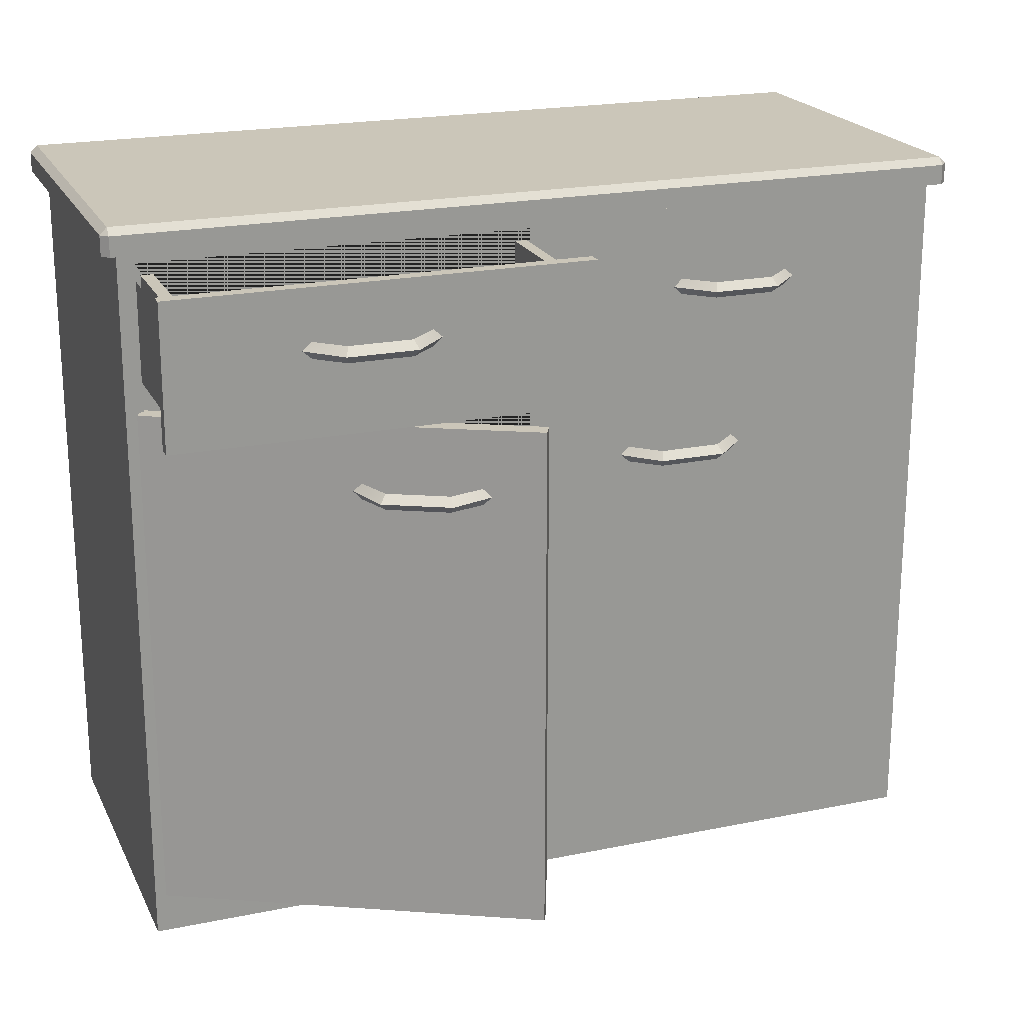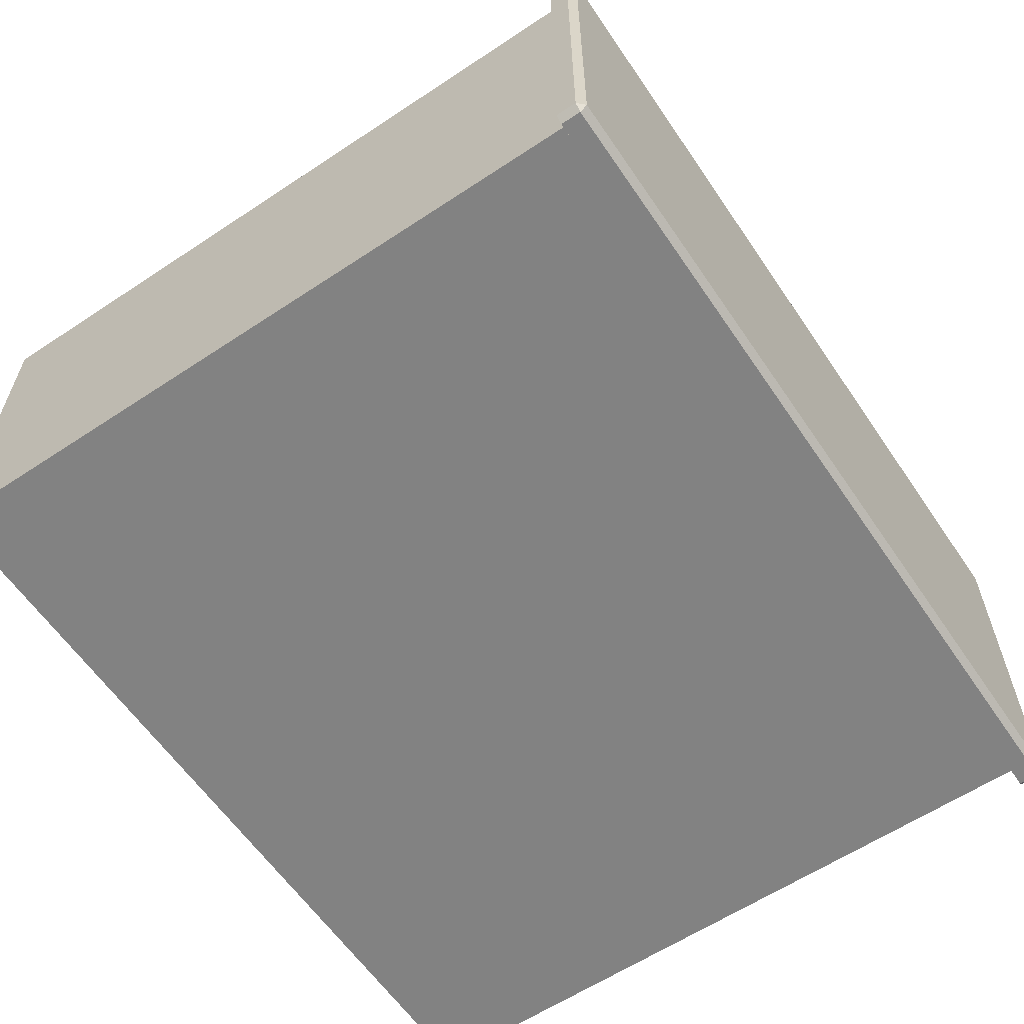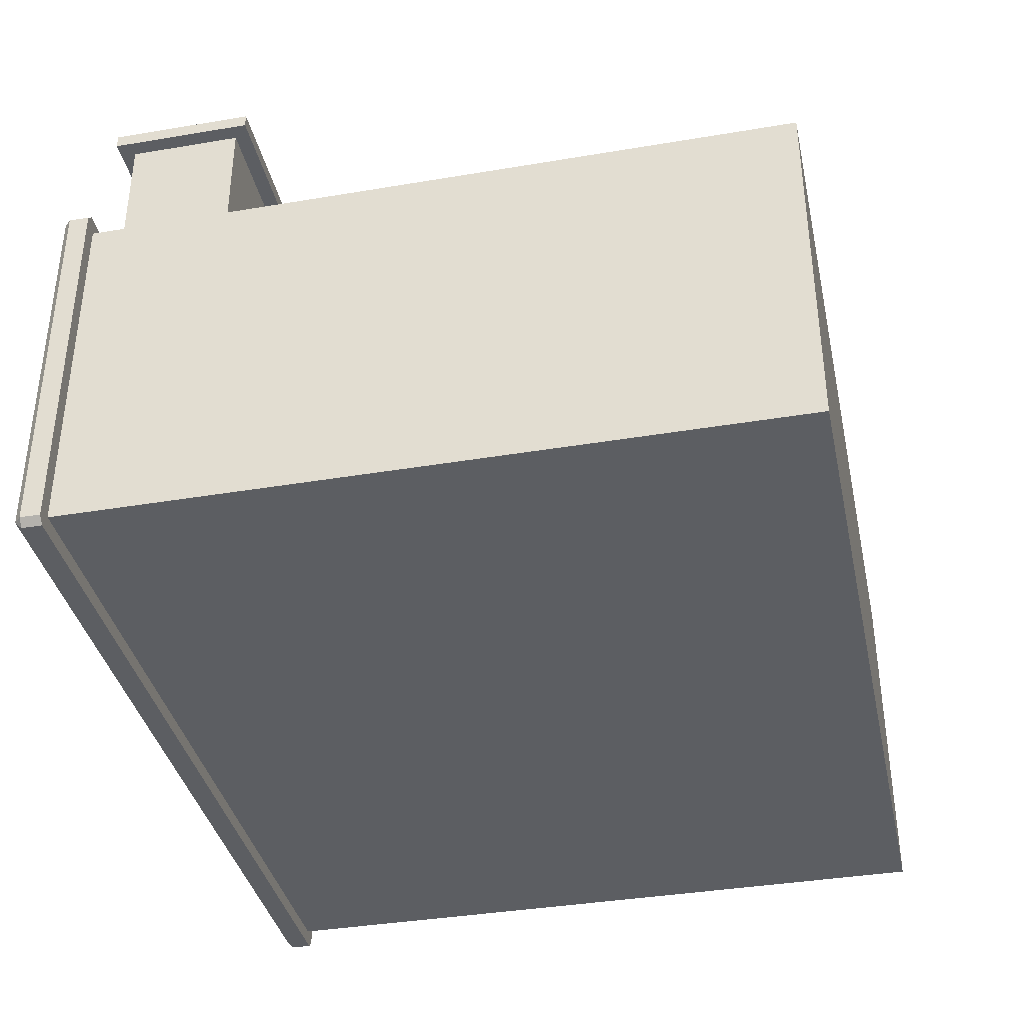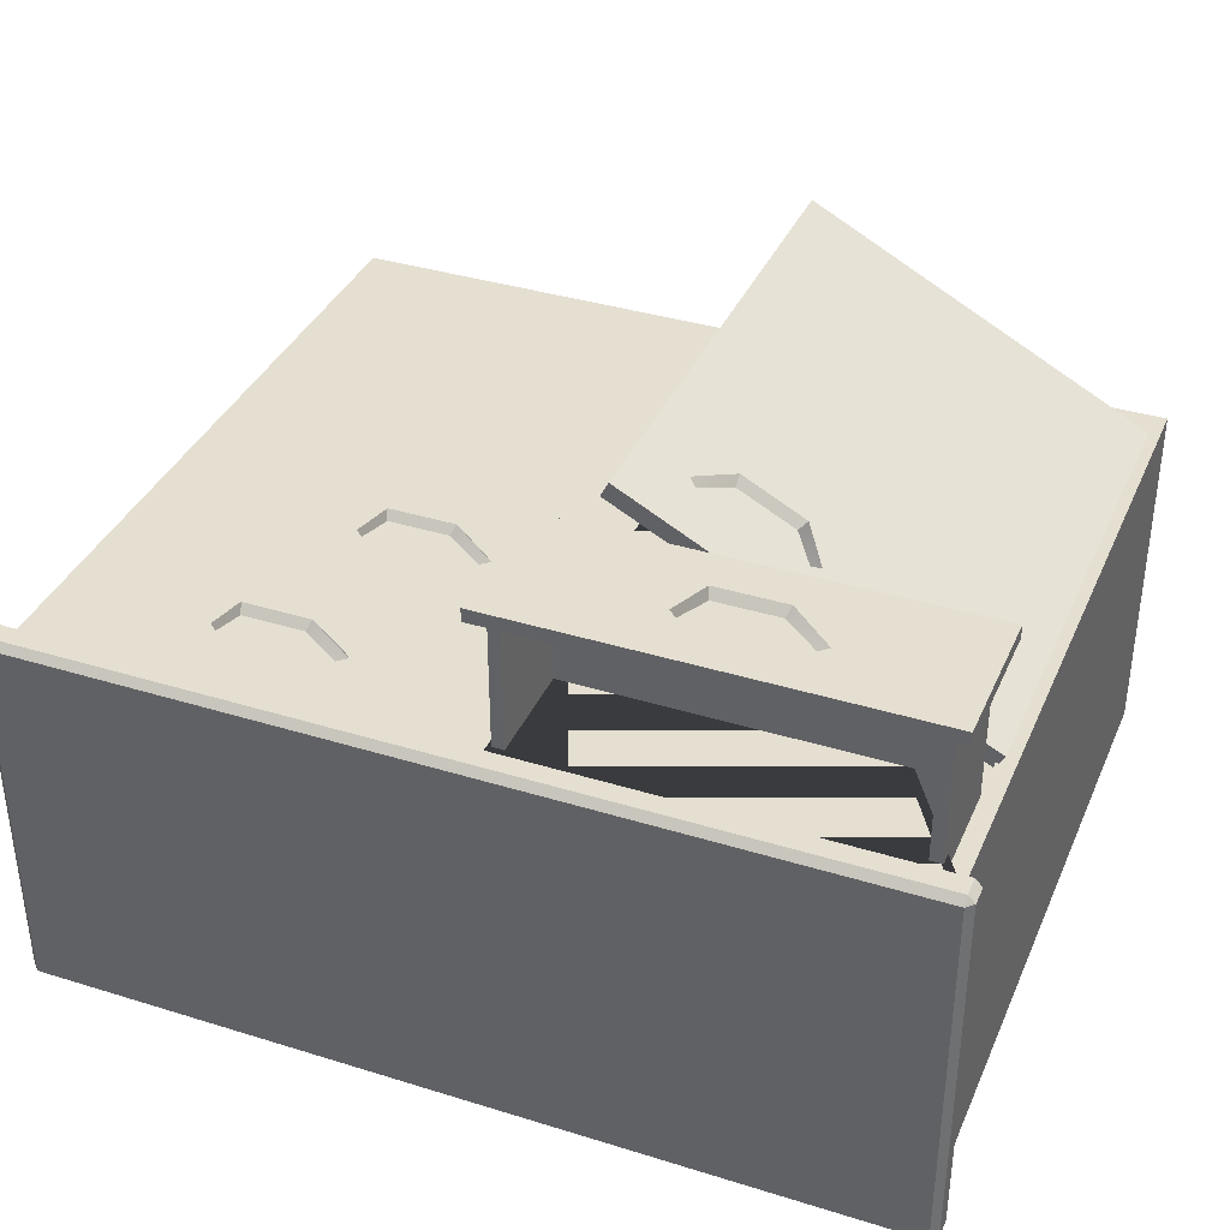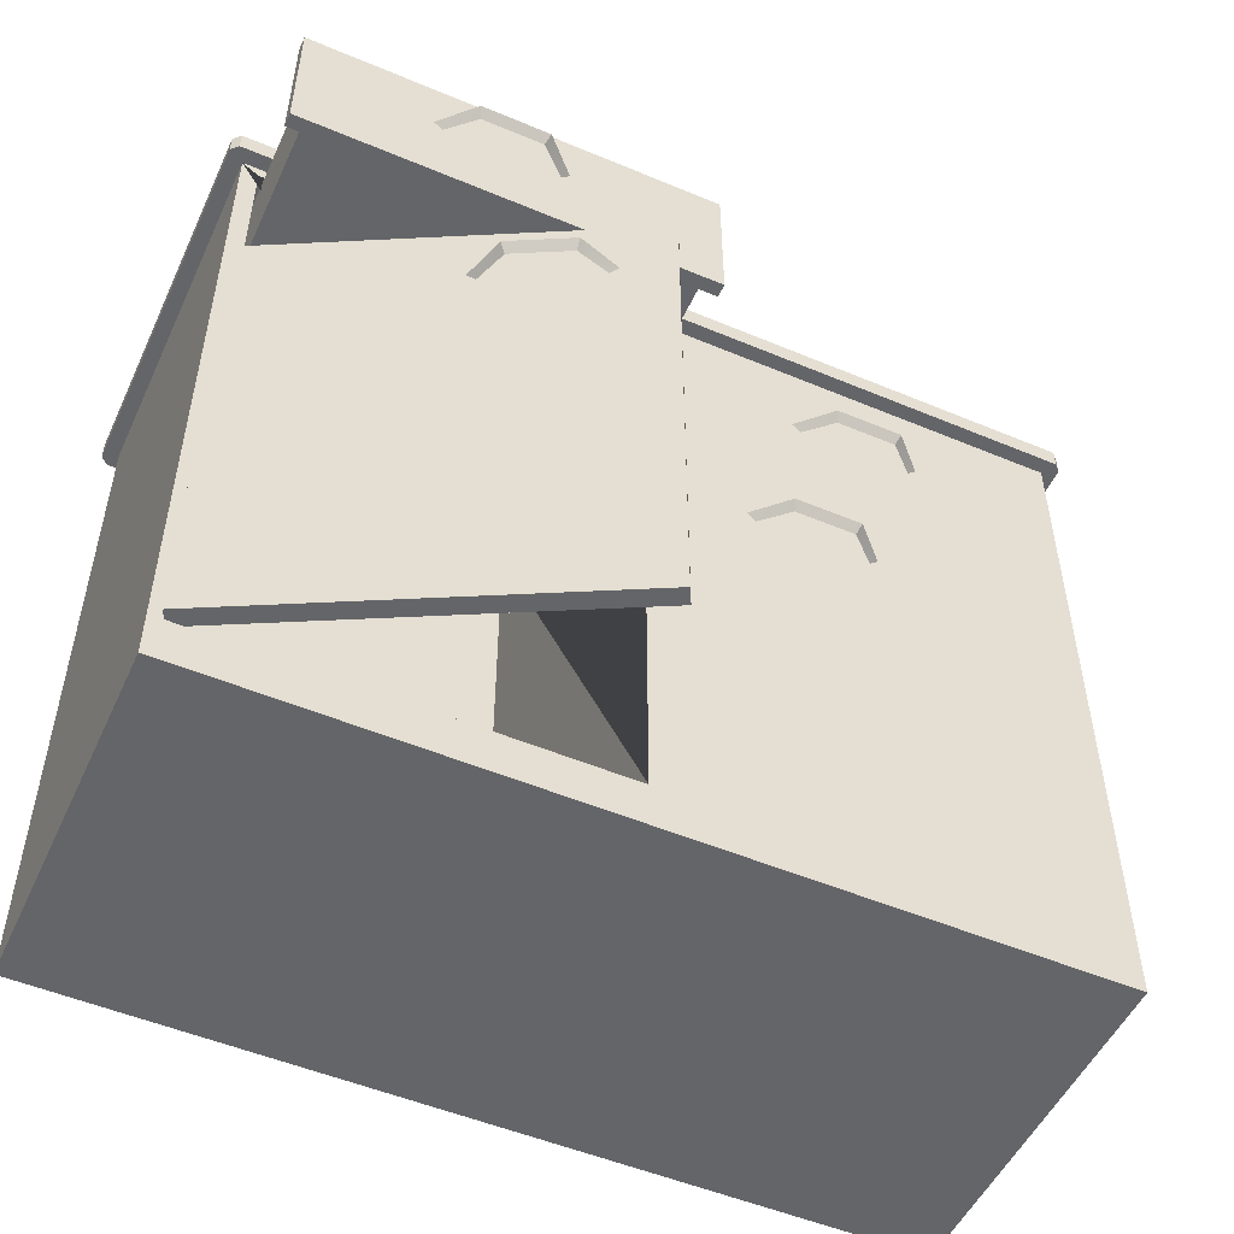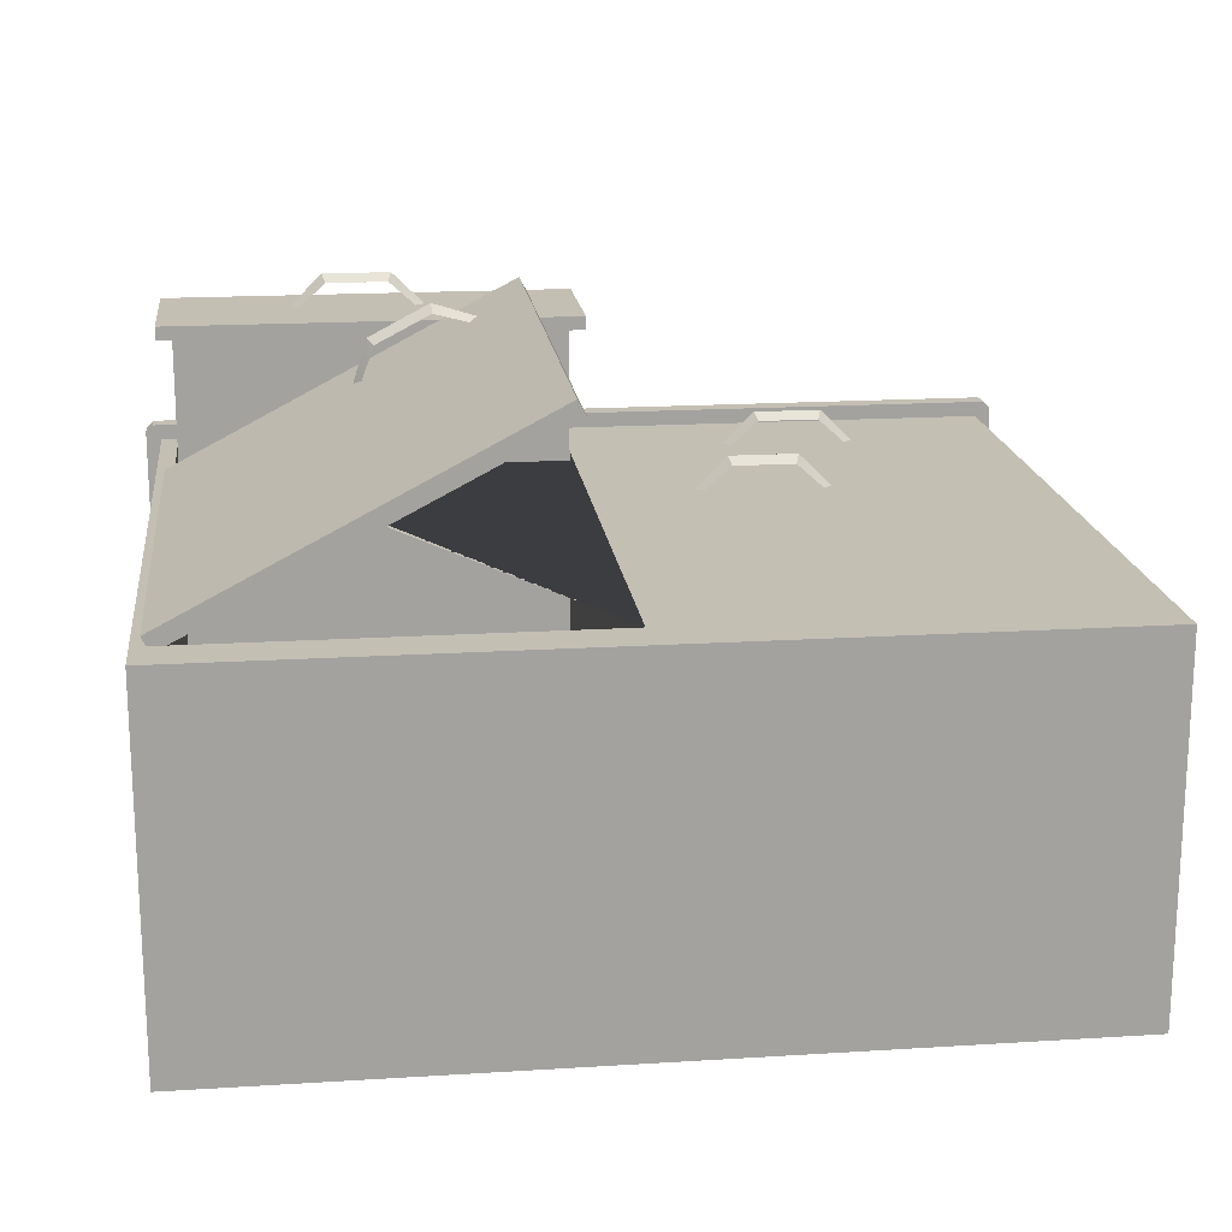
<metadata>
{"format":"obj","ext":"obj","renderer":"f3d","projection":"perspective","resolution":1024,"background":"white","views":[{"elev":20.9,"azim":-20.3,"up":"+Y"},{"elev":-60.7,"azim":124.1,"up":"+Z"},{"elev":-37.5,"azim":-77.8,"up":"+Z"},{"elev":36.8,"azim":-158.2,"up":"+Z"},{"elev":-51.6,"azim":-24.5,"up":"+Y"},{"elev":17.8,"azim":-7.0,"up":"+Z"}]}
</metadata>
<code>
v  -0.2862 31.49 17.5
v  -0.2862 31.49 18.25
v  -23.14 31.49 18.25
v  -23.14 31.49 17.5
v  -0.2862 39.35 17.5
v  -23.14 39.35 17.5
v  -23.14 39.35 18.25
v  -0.2862 39.35 18.25
v  -22.31 32.33 -1.322
v  -22.31 38.51 -1.322
v  -1.122 38.51 -1.322
v  -1.122 32.33 -1.322
v  -22.31 38.51 17.5
v  -22.31 32.33 17.5
v  -1.122 32.33 17.5
v  -21.64 32.87 -0.9117
v  -21.64 32.87 17.5
v  -1.787 32.87 17.5
v  -1.787 32.87 -0.9117
v  -1.122 38.51 17.5
v  -1.787 38.51 17.5
v  -21.64 38.51 -0.9117
v  -1.787 38.51 -0.9117
v  -21.64 38.51 17.5
v  23.52 0 10.08
v  -23.52 0 10.08
v  -23.52 0 -10.08
v  23.52 0 -10.08
v  23.52 39.79 -10.08
v  23.52 39.79 10.08
v  -23.52 39.79 -10.08
v  -23.52 39.79 10.08
v  -23.97 40.9 10.93
v  -23.97 39.79 10.93
v  23.97 39.79 10.93
v  23.97 40.9 10.93
v  24.37 40.9 10.53
v  24.37 39.79 10.53
v  24.37 39.79 -10.53
v  24.37 40.9 -10.53
v  23.97 40.9 -10.93
v  23.97 39.79 -10.93
v  -23.97 39.79 -10.93
v  -23.97 40.9 -10.93
v  -24.37 40.9 -10.53
v  -24.37 39.79 -10.53
v  -24.37 39.79 10.53
v  -24.37 40.9 10.53
v  -22.57 39.15 -9.178
v  -22.57 2.529 -9.178
v  -0.9055 2.529 -9.178
v  -0.9055 39.15 -9.178
v  -0.9055 2.529 10.08
v  -22.57 2.529 10.08
v  -22.57 39.15 10.08
v  -0.9055 39.15 10.08
v  23.97 41.3 -10.53
v  -23.97 41.3 -10.53
v  -23.97 41.3 10.53
v  23.97 41.3 10.53
v  -22.57 31.13 9.723
v  -3.464 31.13 19.69
v  -3.464 2.513 19.69
v  -22.57 2.514 9.723
v  -3.898 2.513 20.53
v  -3.898 31.13 20.53
v  -23.01 31.13 10.55
v  -23.01 2.514 10.55
v  -12.52 27.91 15.97
v  -12.95 27.47 15.75
v  -12.16 27.47 18.21
v  -11.8 27.91 17.91
v  -11.8 27.03 17.91
v  -12.52 27.03 15.97
v  -8.806 27.47 19.96
v  -8.765 27.91 19.48
v  -8.765 27.03 19.48
v  -6.77 27.91 18.96
v  -6.334 27.47 19.19
v  -6.77 27.03 18.96
v  -15.61 36.55 18.2
v  -16.11 36.11 18.2
v  -14.27 36.11 20.02
v  -14.09 36.55 19.58
v  -14.09 35.67 19.58
v  -15.61 35.67 18.2
v  -10.49 36.11 20.02
v  -10.67 36.55 19.58
v  -10.67 35.67 19.58
v  -9.14 36.55 18.2
v  -8.649 36.11 18.2
v  -9.14 35.67 18.2
v  5.152 25.84 10.05
v  4.66 25.4 10.05
v  6.497 25.4 11.87
v  6.68 25.84 11.43
v  6.68 24.96 11.43
v  5.152 24.96 10.05
v  10.28 25.4 11.87
v  10.1 25.84 11.43
v  10.1 24.96 11.43
v  11.63 25.84 10.05
v  12.12 25.4 10.05
v  11.63 24.96 10.05
v  8.2 35.46 10.05
v  7.708 35.02 10.05
v  9.546 35.02 11.87
v  9.729 35.46 11.43
v  9.729 34.58 11.43
v  8.2 34.58 10.05
v  13.33 35.02 11.87
v  13.15 35.46 11.43
v  13.15 34.58 11.43
v  14.67 35.46 10.05
v  15.17 35.02 10.05
v  14.67 34.58 10.05
g Box002
f 1 2 3 4
f 5 6 7 8
f 5 8 2 1
f 9 10 11 12
f 13 10 9 14
f 12 15 14 9
f 16 17 18 19
f 11 20 15 12
f 7 6 4 3
f 2 8 7 3
f 15 1 4 14
f 20 5 1 15
f 20 21 5
f 14 4 6 13
f 10 22 23 11
f 13 24 22 10
f 20 11 23 21
f 22 16 19 23
f 24 17 16 22
f 21 18 17 24 6 5
f 23 19 18 21
f 25 26 27 28
f 28 29 30 25
f 31 29 28 27
f 26 32 31 27
f 33 34 35 36
f 37 38 39 40
f 41 42 43 44
f 45 46 47 48
f 30 35 34 32
f 29 39 38 30
f 31 43 42 29
f 32 47 46 31
f 49 50 51 52
f 53 54 26 25 30 32 55 56
f 57 58 59 60
f 32 26 54 55
f 55 49 52 56
f 54 50 49 55
f 53 51 50 54
f 56 52 51 53
f 24 13 6
f 61 62 63 64
f 65 66 67 68
f 63 65 68 64
f 62 66 65 63
f 61 67 66 62
f 64 68 67 61
f 69 70 71 72
f 72 73 74 69
f 71 70 74 73
f 72 71 75 76
f 76 77 73 72
f 71 73 77 75
f 78 76 75 79
f 75 77 80 79
f 76 78 80 77
f 81 82 83 84
f 84 85 86 81
f 83 82 86 85
f 84 83 87 88
f 88 89 85 84
f 83 85 89 87
f 90 88 87 91
f 87 89 92 91
f 88 90 92 89
f 93 94 95 96
f 96 97 98 93
f 95 94 98 97
f 96 95 99 100
f 100 101 97 96
f 95 97 101 99
f 102 100 99 103
f 99 101 104 103
f 100 102 104 101
f 105 106 107 108
f 108 109 110 105
f 107 106 110 109
f 108 107 111 112
f 112 113 109 108
f 107 109 113 111
f 114 112 111 115
f 111 113 116 115
f 112 114 116 113
f 36 37 60
f 59 48 33
f 58 44 45
f 40 41 57
f 32 34 47
f 30 38 35
f 29 42 39
f 43 31 46
f 48 47 34 33
f 38 37 36 35
f 42 41 40 39
f 46 45 44 43
f 59 58 45 48
f 57 60 37 40
f 58 57 41 44
f 60 59 33 36

</code>
